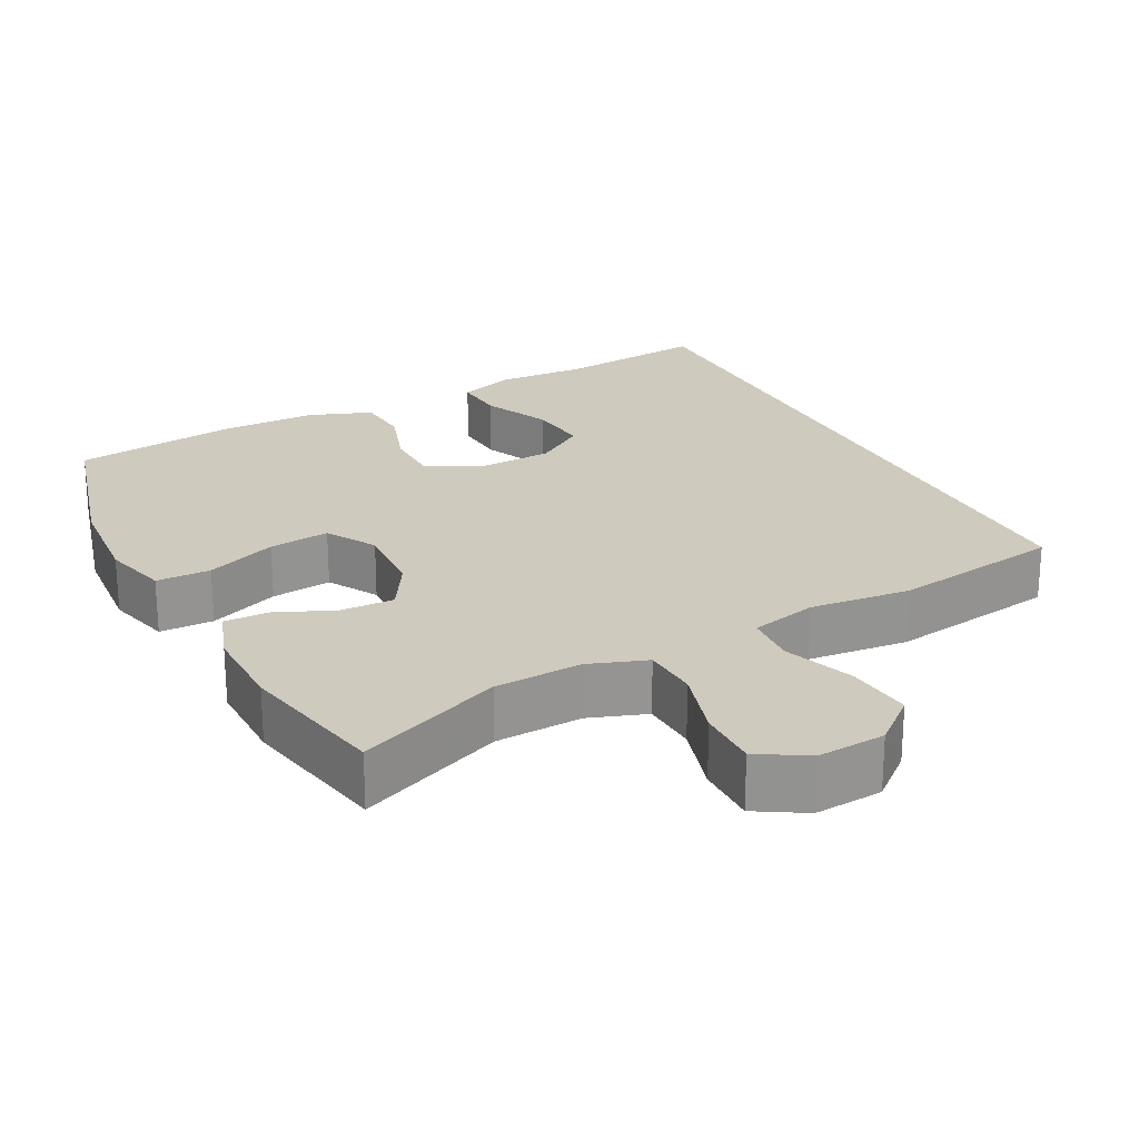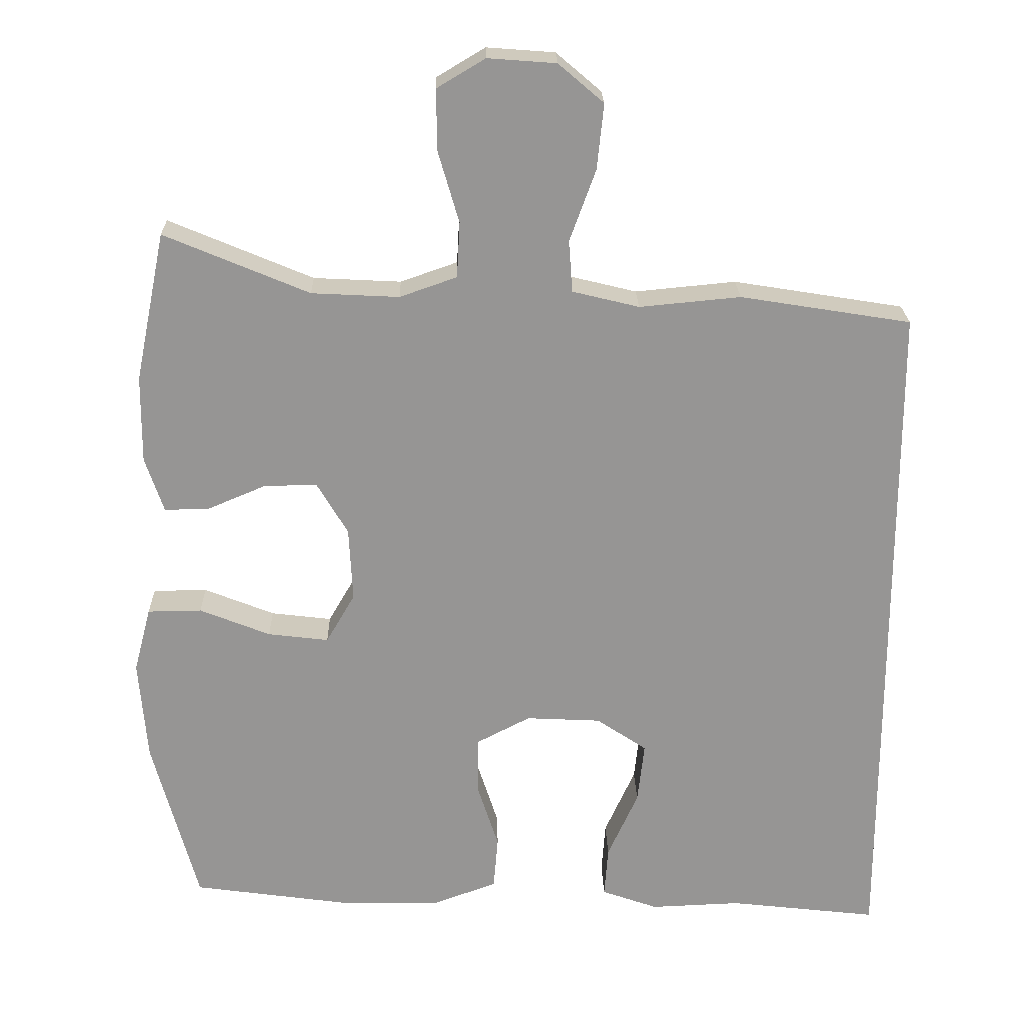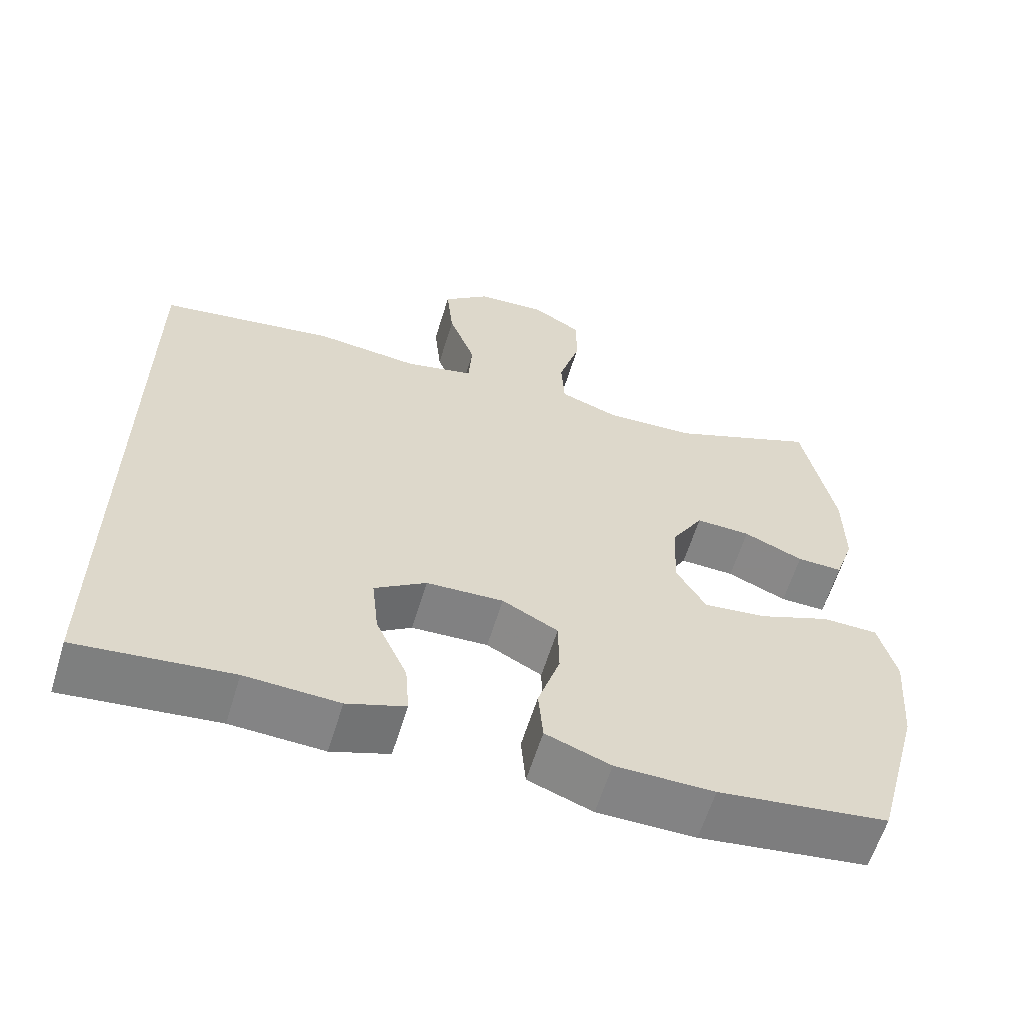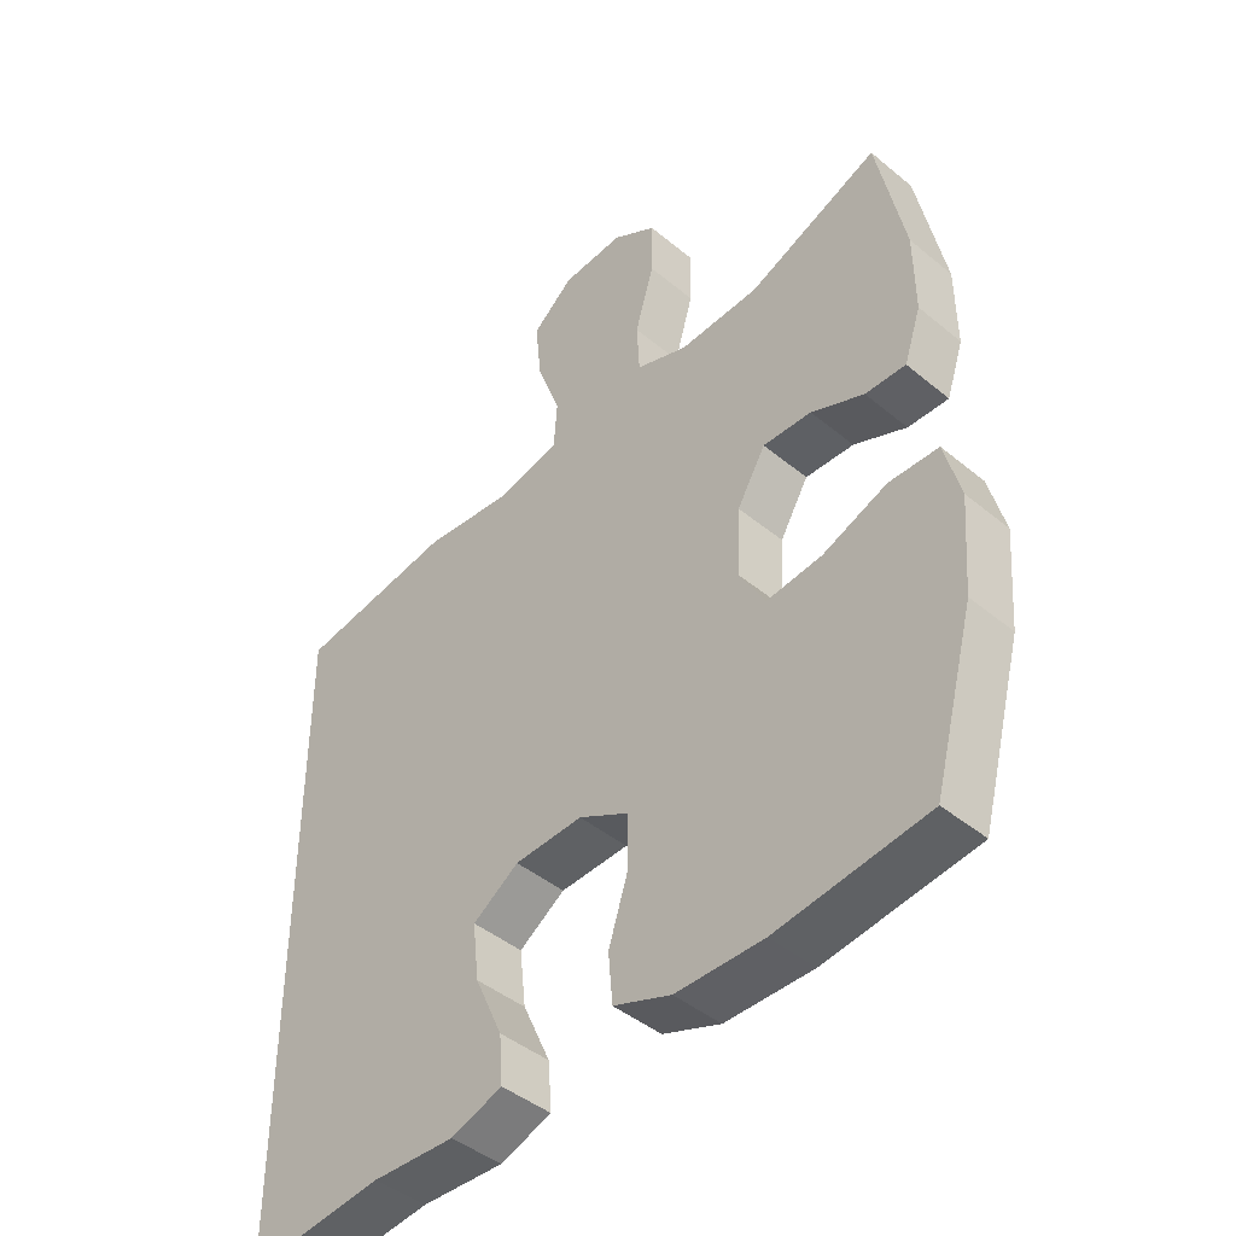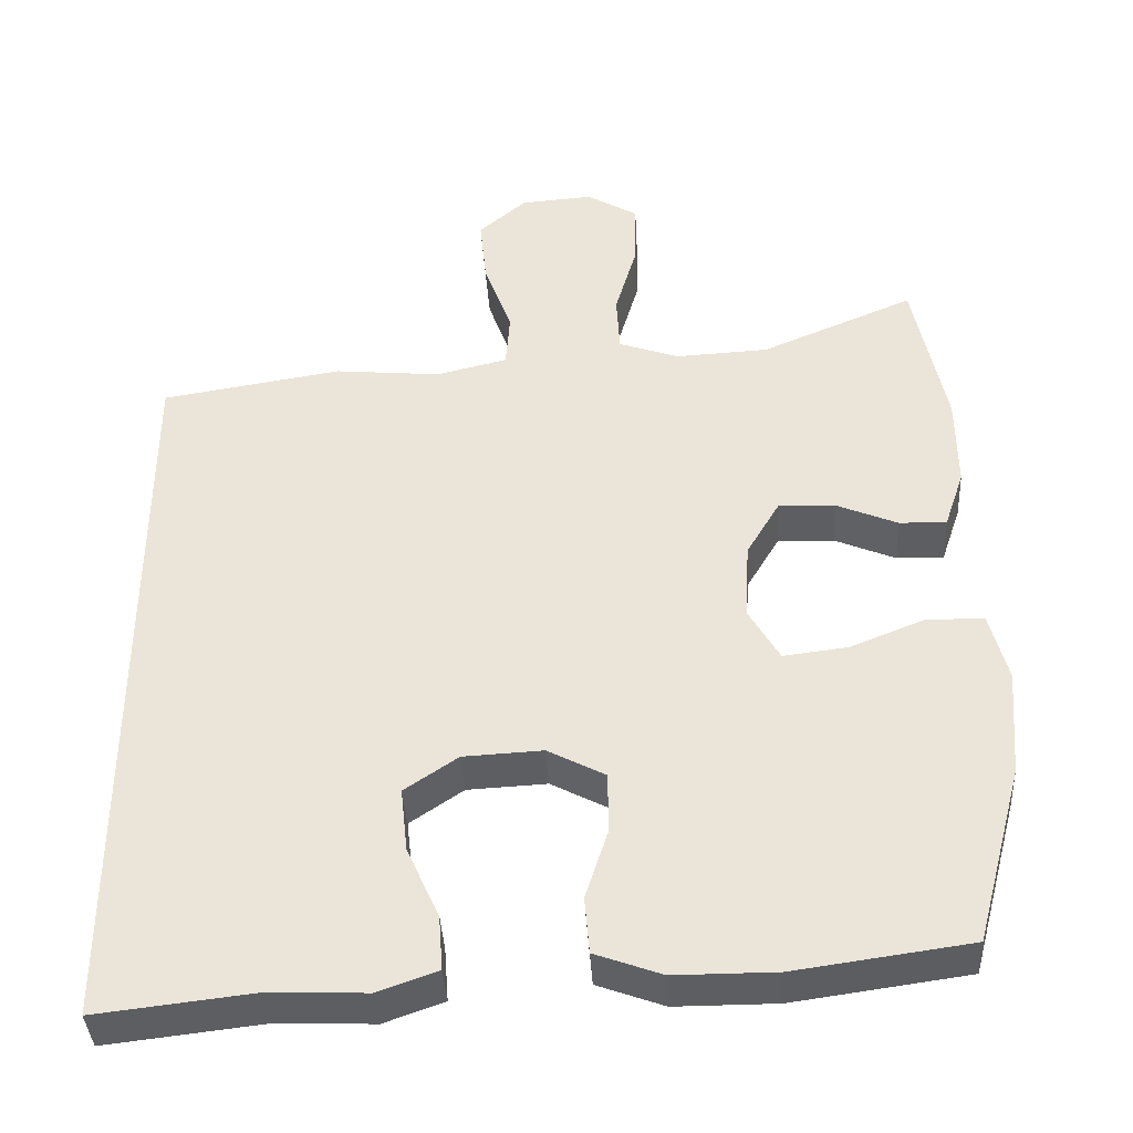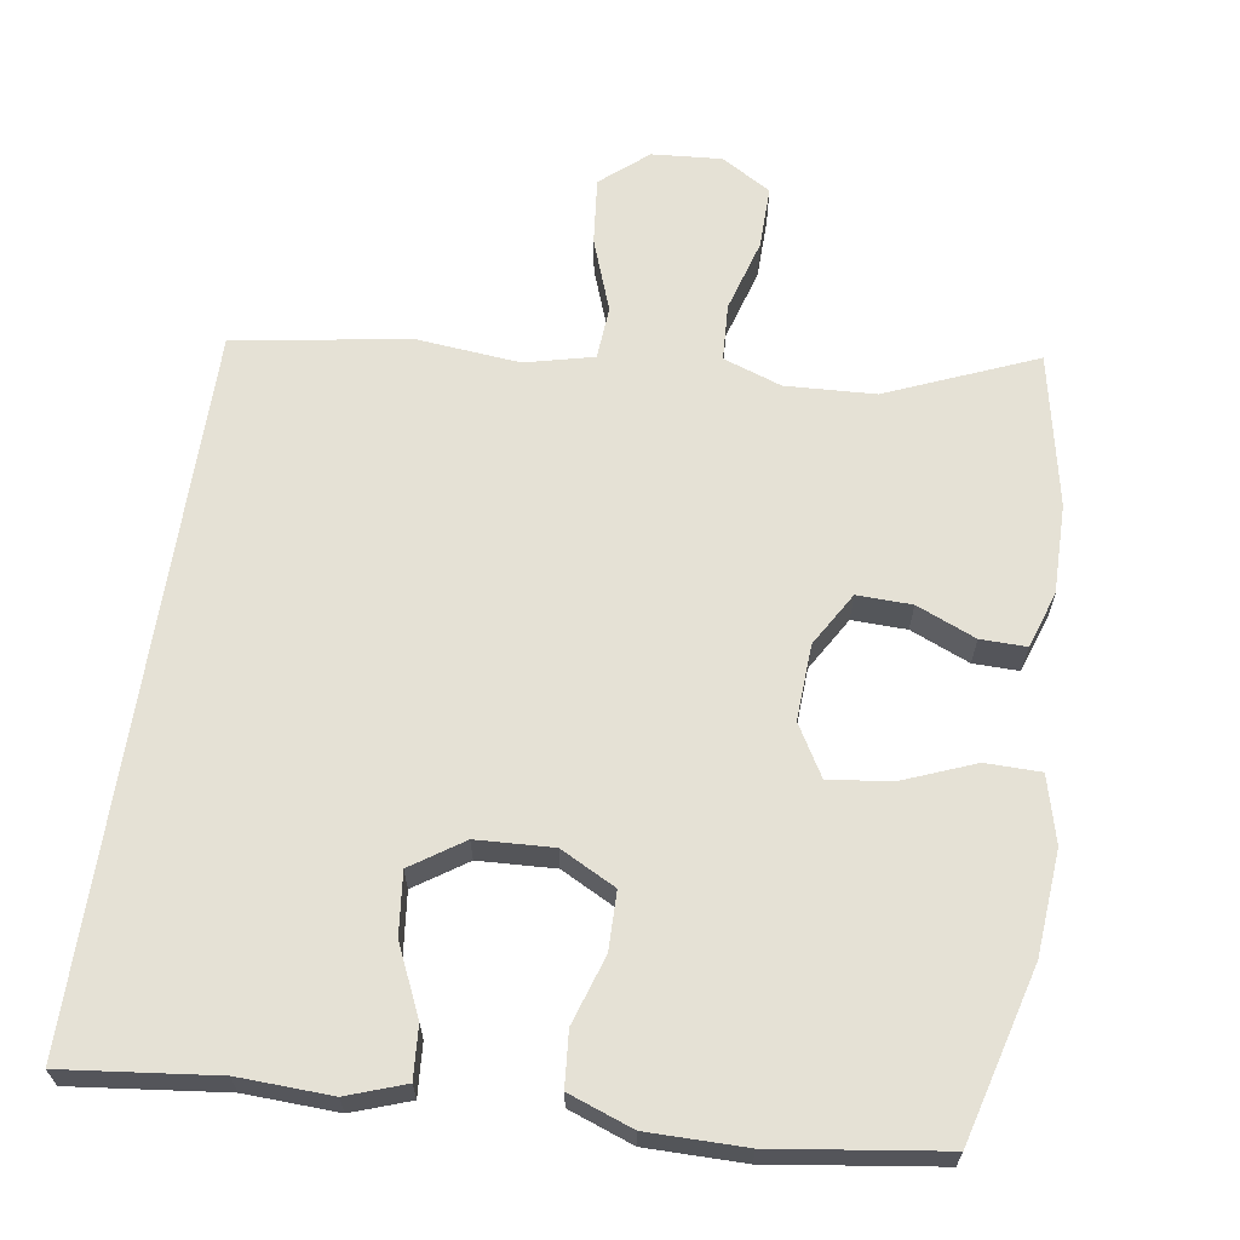
<metadata>
{"format":"obj","ext":"obj","renderer":"f3d","projection":"perspective","resolution":1024,"background":"white","views":[{"elev":23.2,"azim":-27.3,"up":"+Y"},{"elev":22.6,"azim":-1.2,"up":"+Z"},{"elev":-61.1,"azim":163.0,"up":"+Z"},{"elev":-43.9,"azim":-134.1,"up":"+Z"},{"elev":-39.1,"azim":-176.8,"up":"+Z"},{"elev":65.0,"azim":-171.3,"up":"+Y"}]}
</metadata>
<code>
v 0.5 0.07 0.372
v 0.5 0.07 -0.561
v 0.299 0.07 -0.538
v 0.177 0.07 -0.543
v 0.101 0.07 -0.516
v 0.106 0.07 -0.447
v 0.147 0.07 -0.356
v 0.156 0.07 -0.274
v 0.088 0.07 -0.228
v -0.013 0.07 -0.223
v -0.086 0.07 -0.261
v -0.087 0.07 -0.338
v -0.058 0.07 -0.428
v -0.064 0.07 -0.5
v -0.149 0.07 -0.531
v -0.278 0.07 -0.531
v -0.5 0.07 -0.5
v -0.561 0.07 -0.273
v -0.572 0.07 -0.136
v -0.549 0.07 -0.048
v -0.476 0.07 -0.047
v -0.381 0.07 -0.085
v -0.299 0.07 -0.095
v -0.26 0.07 -0.028
v -0.265 0.07 0.072
v -0.307 0.07 0.143
v -0.379 0.07 0.141
v -0.457 0.07 0.108
v -0.517 0.07 0.107
v -0.542 0.07 0.181
v -0.541 0.07 0.299
v -0.5 0.07 0.5
v -0.305 0.07 0.418
v -0.187 0.07 0.412
v -0.11 0.07 0.439
v -0.106 0.07 0.514
v -0.134 0.07 0.61
v -0.135 0.07 0.692
v -0.07 0.07 0.731
v 0.022 0.07 0.724
v 0.083 0.07 0.672
v 0.074 0.07 0.584
v 0.039 0.07 0.488
v 0.044 0.07 0.418
v 0.134 0.07 0.396
v 0.27 0.07 0.409
v 0.5 0 0.372
v 0.5 0 -0.561
v 0.299 0 -0.538
v 0.177 0 -0.543
v 0.101 0 -0.516
v 0.106 0 -0.447
v 0.147 0 -0.356
v 0.156 0 -0.274
v 0.088 0 -0.228
v -0.013 0 -0.223
v -0.086 0 -0.261
v -0.087 0 -0.338
v -0.058 0 -0.428
v -0.064 0 -0.5
v -0.149 0 -0.531
v -0.278 0 -0.531
v -0.5 0 -0.5
v -0.561 0 -0.273
v -0.572 0 -0.136
v -0.549 0 -0.048
v -0.476 0 -0.047
v -0.381 0 -0.085
v -0.299 0 -0.095
v -0.26 0 -0.028
v -0.265 0 0.072
v -0.307 0 0.143
v -0.379 0 0.141
v -0.457 0 0.108
v -0.517 0 0.107
v -0.542 0 0.181
v -0.541 0 0.299
v -0.5 0 0.5
v -0.305 0 0.418
v -0.187 0 0.412
v -0.11 0 0.439
v -0.106 0 0.514
v -0.134 0 0.61
v -0.135 0 0.692
v -0.07 0 0.731
v 0.022 0 0.724
v 0.083 0 0.672
v 0.074 0 0.584
v 0.039 0 0.488
v 0.044 0 0.418
v 0.134 0 0.396
v 0.27 0 0.409
f 1 2 3
f 46 1 3
f 45 46 3
f 44 45 3
f 41 42 43
f 40 41 43
f 39 40 43
f 38 39 43
f 37 38 43
f 36 37 43
f 35 36 43 44
f 34 35 44 3
f 31 32 33
f 30 31 33
f 29 30 33
f 28 29 33
f 27 28 33
f 26 27 33 34
f 25 26 34
f 24 25 34
f 20 21 22
f 19 20 22
f 18 19 22
f 17 18 22
f 16 17 22
f 15 16 22
f 14 15 22
f 13 14 22
f 12 13 22
f 11 12 22 23
f 10 11 23 24
f 5 6 7
f 4 5 7
f 3 4 7
f 3 7 8
f 34 3 8
f 9 10 24 34
f 8 9 34
f 49 48 47
f 49 47 92
f 49 92 91
f 49 91 90
f 89 88 87
f 89 87 86
f 89 86 85
f 89 85 84
f 89 84 83
f 89 83 82
f 90 89 82 81
f 49 90 81 80
f 79 78 77
f 79 77 76
f 79 76 75
f 79 75 74
f 79 74 73
f 80 79 73 72
f 80 72 71
f 80 71 70
f 68 67 66
f 68 66 65
f 68 65 64
f 68 64 63
f 68 63 62
f 68 62 61
f 68 61 60
f 68 60 59
f 68 59 58
f 69 68 58 57
f 70 69 57 56
f 53 52 51
f 53 51 50
f 53 50 49
f 54 53 49
f 54 49 80
f 80 70 56 55
f 80 55 54
f 1 47 48 2
f 2 48 49 3
f 3 49 50 4
f 4 50 51 5
f 5 51 52 6
f 6 52 53 7
f 7 53 54 8
f 8 54 55 9
f 9 55 56 10
f 10 56 57 11
f 11 57 58 12
f 12 58 59 13
f 13 59 60 14
f 14 60 61 15
f 15 61 62 16
f 16 62 63 17
f 17 63 64 18
f 18 64 65 19
f 19 65 66 20
f 20 66 67 21
f 21 67 68 22
f 22 68 69 23
f 23 69 70 24
f 24 70 71 25
f 25 71 72 26
f 26 72 73 27
f 27 73 74 28
f 28 74 75 29
f 29 75 76 30
f 30 76 77 31
f 31 77 78 32
f 32 78 79 33
f 33 79 80 34
f 34 80 81 35
f 35 81 82 36
f 36 82 83 37
f 37 83 84 38
f 38 84 85 39
f 39 85 86 40
f 40 86 87 41
f 41 87 88 42
f 42 88 89 43
f 43 89 90 44
f 44 90 91 45
f 45 91 92 46
f 46 92 47 1

</code>
